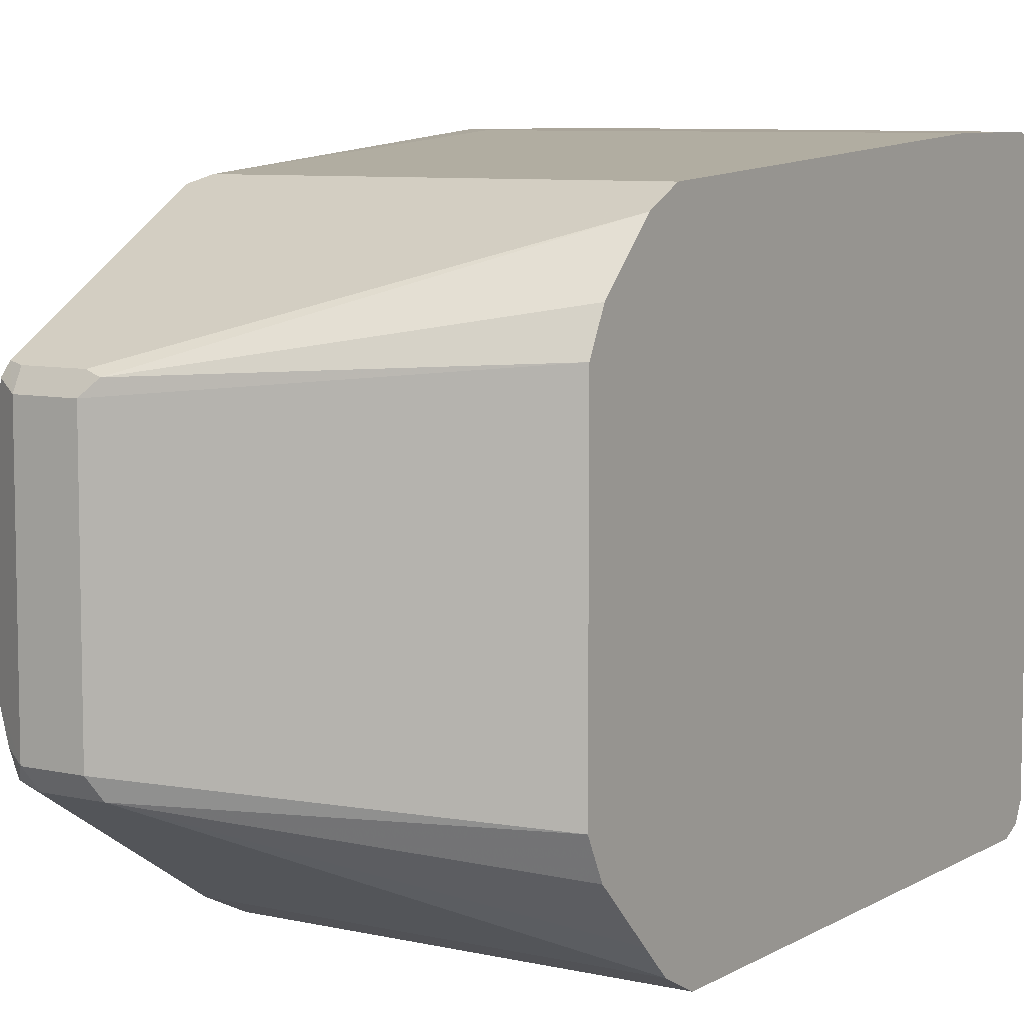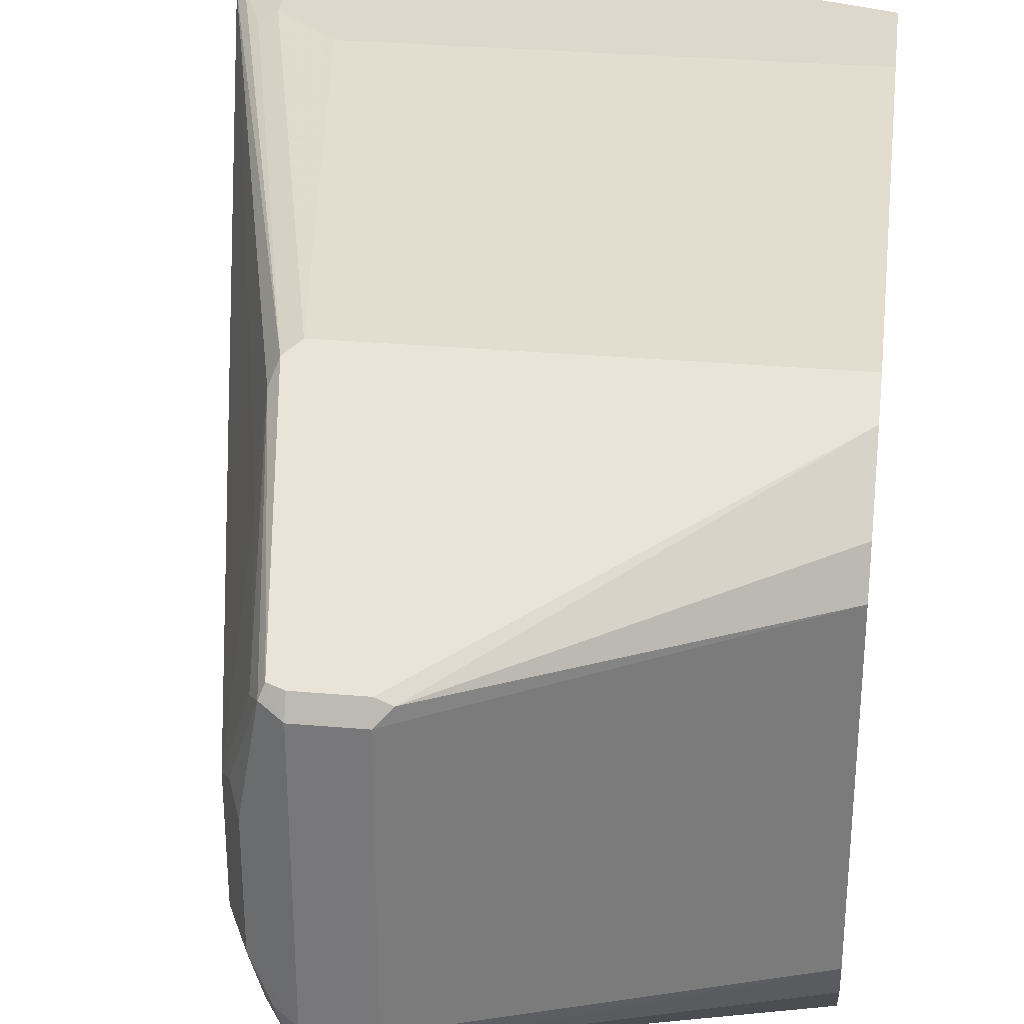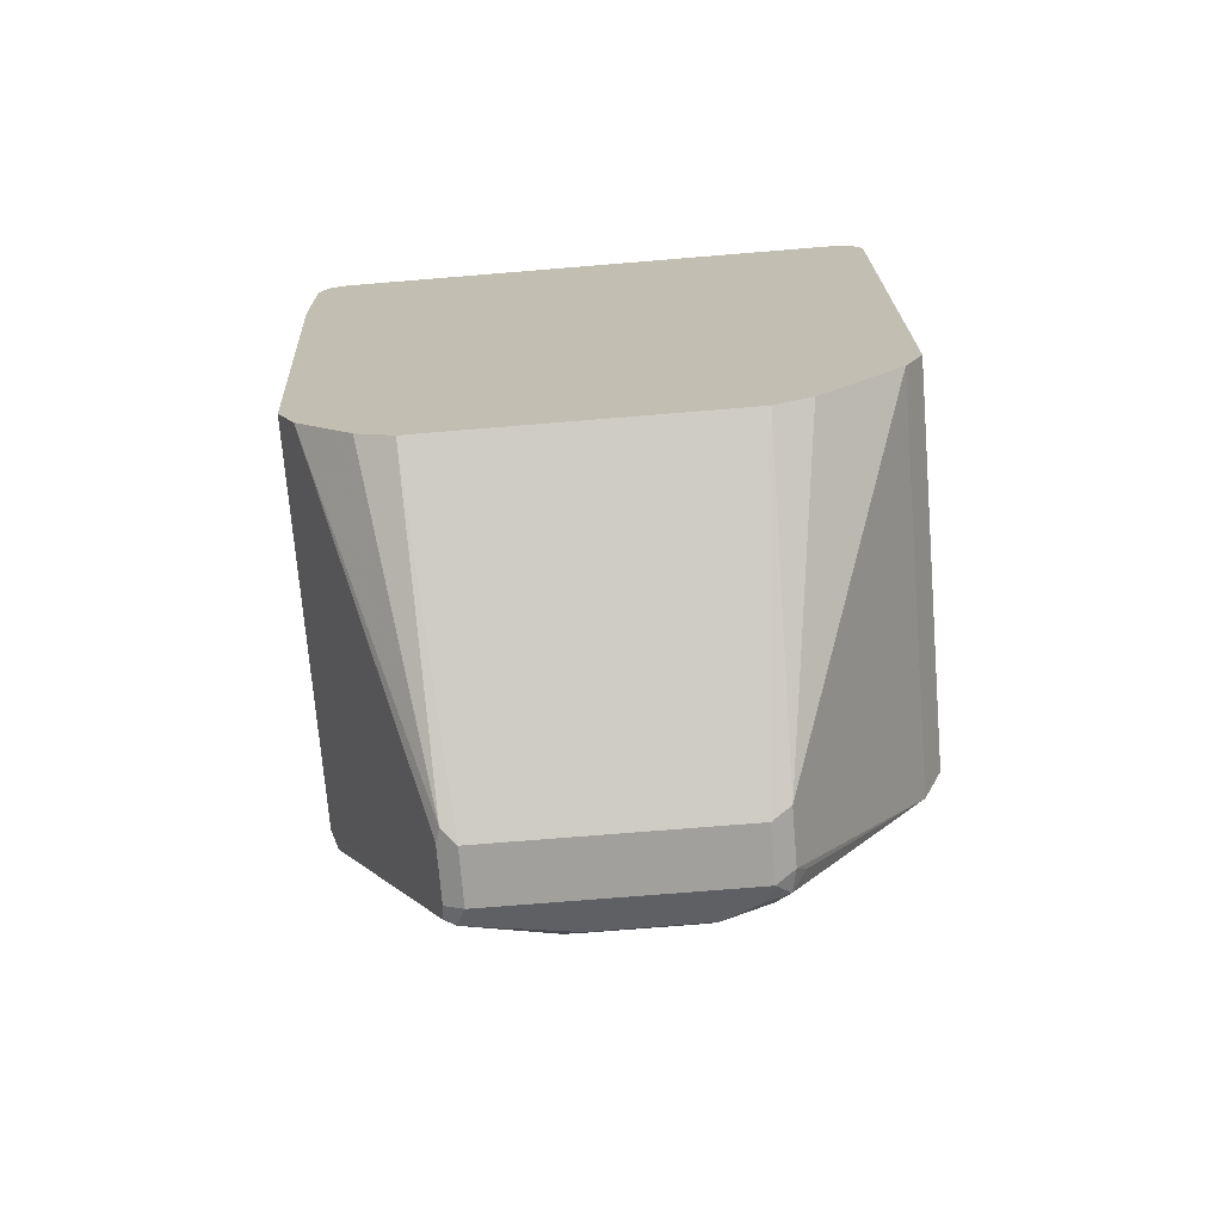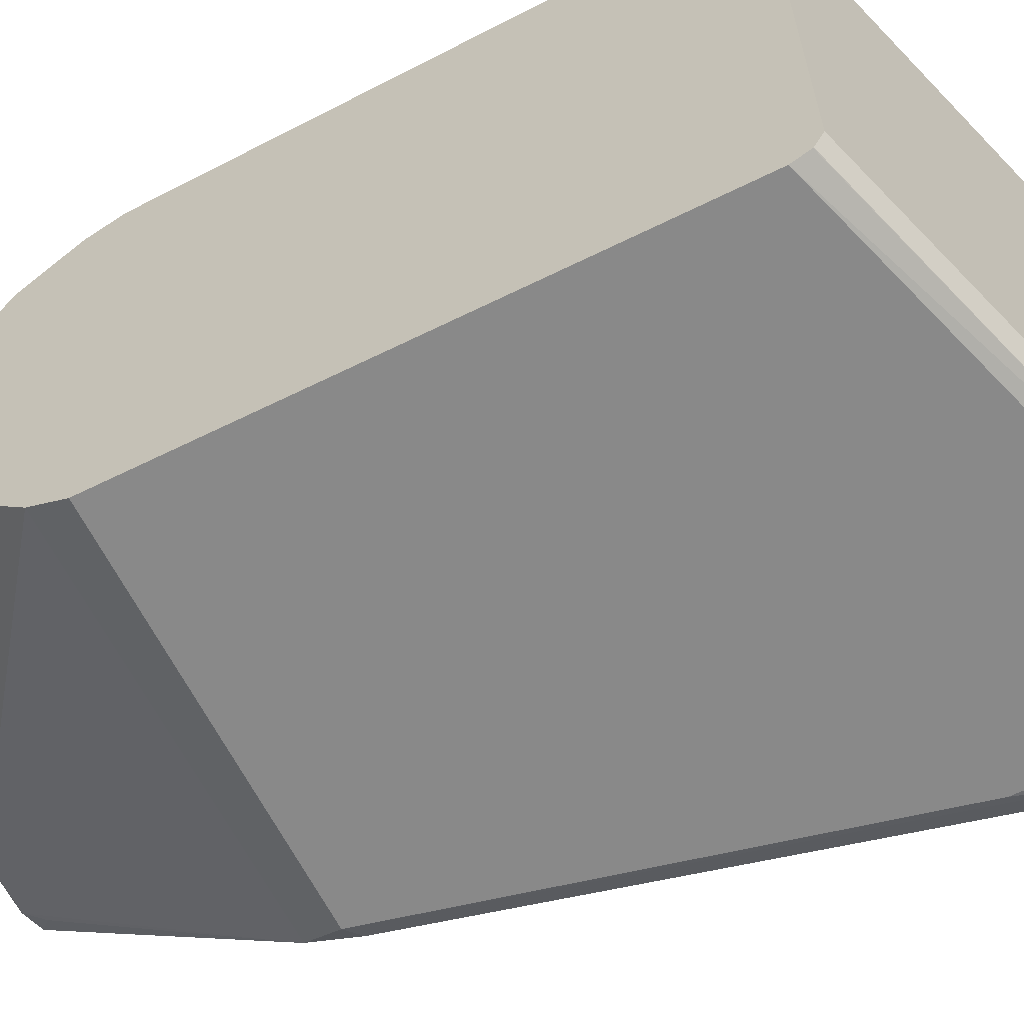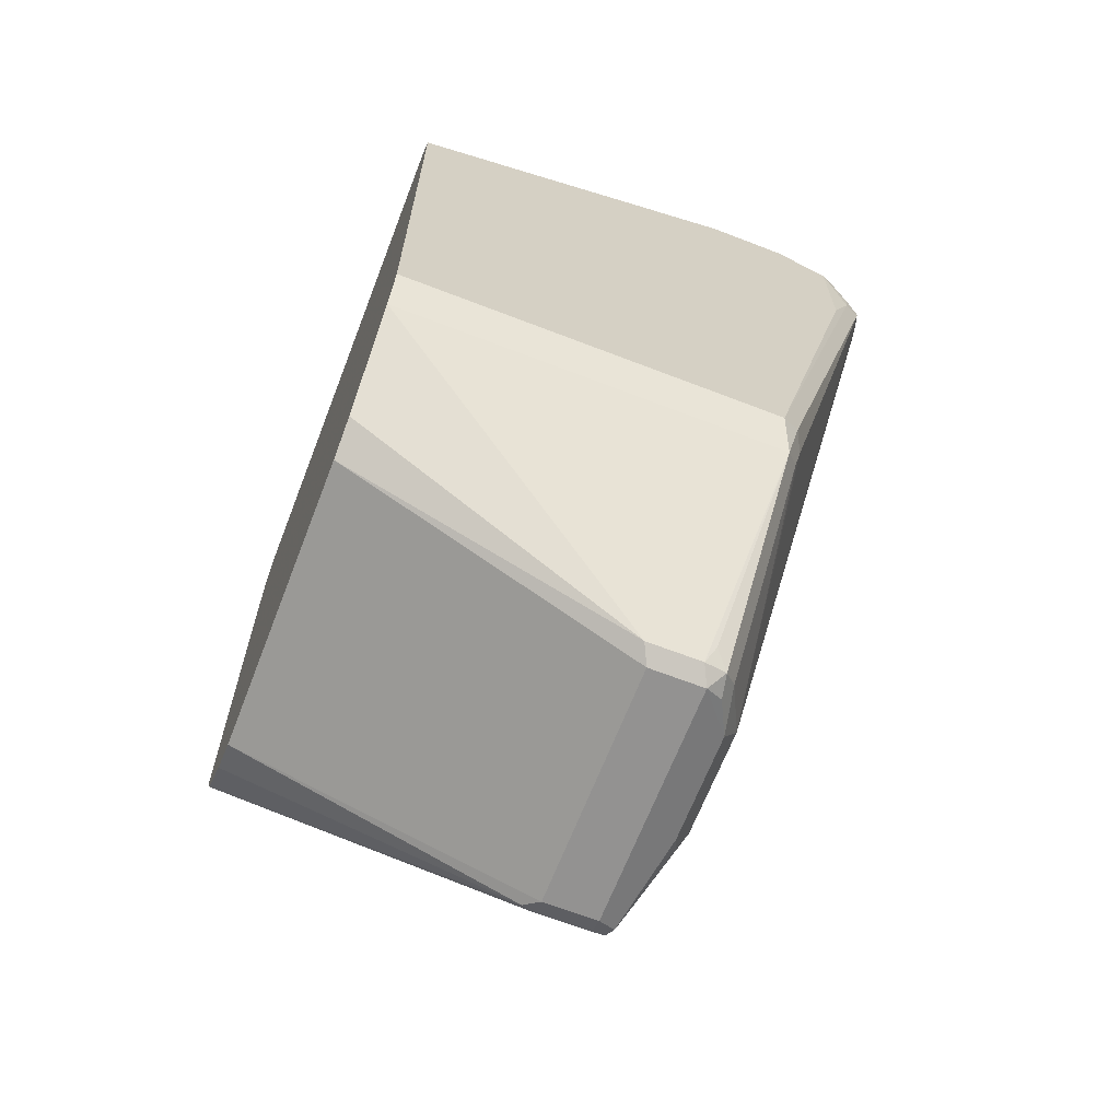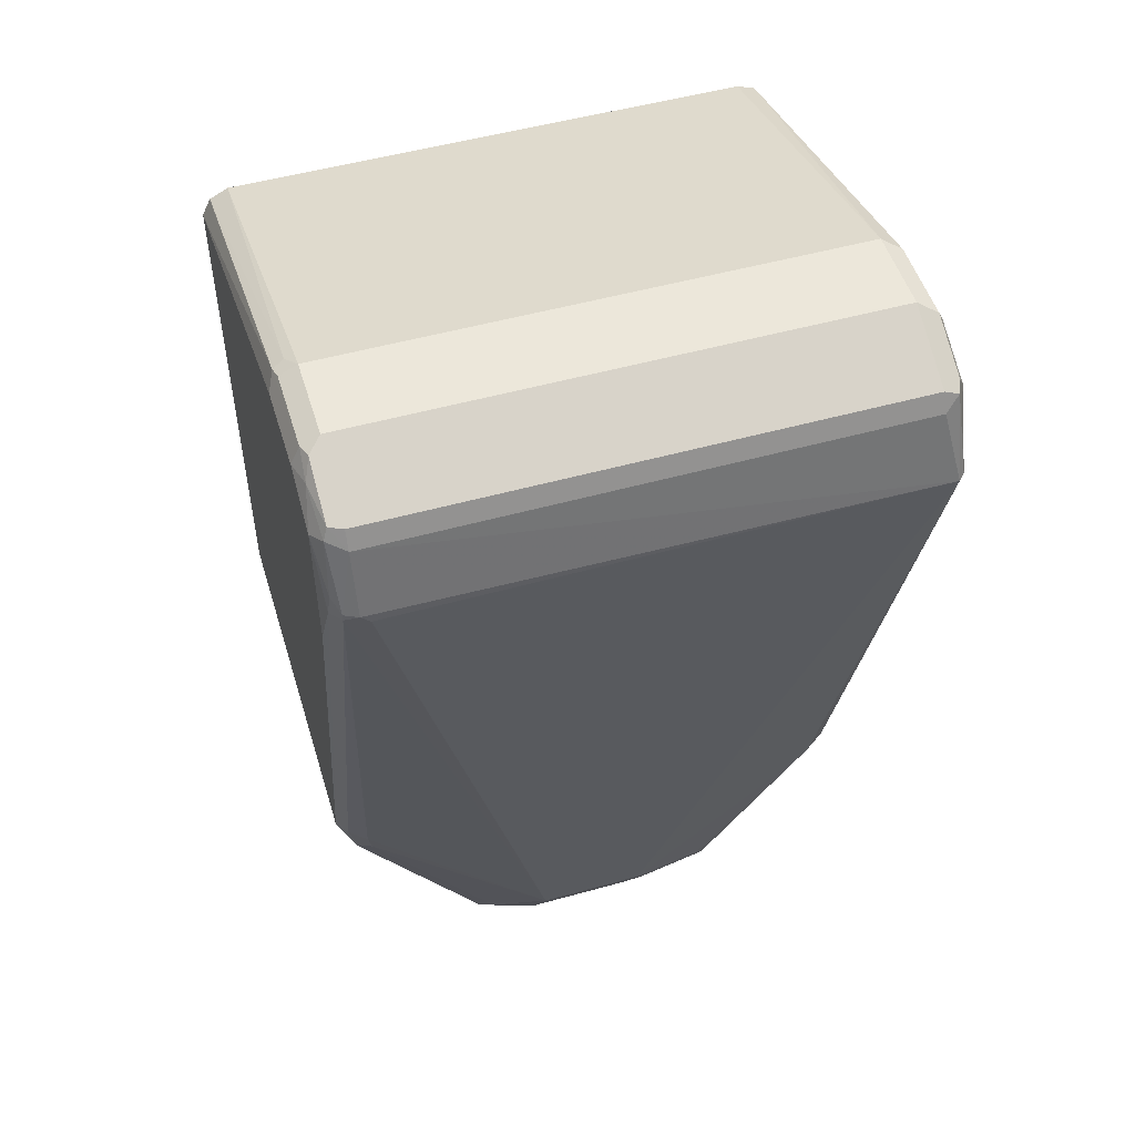
<metadata>
{"format":"obj","ext":"obj","renderer":"f3d","projection":"perspective","resolution":1024,"background":"white","views":[{"elev":7.6,"azim":-147.1,"up":"+Y"},{"elev":31.5,"azim":-173.0,"up":"+Y"},{"elev":-71.7,"azim":-85.3,"up":"+Z"},{"elev":-63.2,"azim":-63.4,"up":"+Y"},{"elev":-66.5,"azim":-21.2,"up":"+Z"},{"elev":51.2,"azim":73.1,"up":"+Z"}]}
</metadata>
<code>
v 0.7857 0.1017 -0.2588
v 0.7888 0.09858 -0.2527
v 0.8134 0.1017 -0.2588
v 0.6659 0.1017 -0.2958
v 0.6659 0.09877 -0.2889
v 0.7857 0.09243 -0.2496
v 0.8165 0.09858 -0.2527
v 0.8319 0.1017 -0.2681
v 0.6659 0.1017 -0.3328
v 0.6659 0.09243 -0.2866
v 0.7857 -0.08318 -0.2496
v 0.8134 0.09243 -0.2496
v 0.835 0.09858 -0.2619
v 0.8389 0.09705 -0.2635
v 0.8381 0.09858 -0.2681
v 0.8458 0.09936 -0.2912
v 0.8319 0.1017 -0.3143
v 0.8134 0.1017 -0.3328
v 0.6659 0.09243 -0.4807
v 0.6659 -0.08318 -0.2866
v 0.7796 -0.08626 -0.2527
v 0.7811 -0.09012 -0.2542
v 0.7857 -0.08934 -0.2527
v 0.8134 -0.08318 -0.2496
v 0.8366 -0.0878 -0.2611
v 0.8381 0.09243 -0.2619
v 0.8412 0.09243 -0.2681
v 0.8481 0.09705 -0.2912
v 0.7996 0.09011 -0.4853
v 0.8366 0.09936 -0.3189
v 0.795 0.09243 -0.4807
v 0.6659 0.09233 -0.4809
v 0.6659 -0.08934 -0.2897
v 0.7857 -0.09244 -0.2588
v 0.8134 -0.09244 -0.2588
v 0.8134 -0.08934 -0.2527
v 0.6659 -0.08945 -0.2899
v 0.6659 -0.09244 -0.2958
v 0.8181 -0.0878 -0.2519
v 0.8381 -0.08934 -0.265
v 0.8412 -0.08318 -0.2681
v 0.8381 -0.08318 -0.2619
v 0.8227 -0.09012 -0.2577
v 0.8473 -0.08318 -0.2897
v 0.8473 -0.08011 -0.2927
v 0.8042 -0.01848 -0.5454
v 0.8042 0.01847 -0.5454
v 0.8019 0.06585 -0.5084
v 0.8019 0.08433 -0.4899
v 0.7903 0.05313 -0.5592
v 0.795 0.08627 -0.493
v 0.795 0.08935 -0.4868
v 0.6659 0.08935 -0.4868
v 0.8319 -0.09244 -0.2681
v 0.6659 -0.09244 -0.4714
v 0.8412 -0.09012 -0.2854
v 0.8458 -0.0878 -0.2889
v 0.8458 -0.0878 -0.2912
v 0.8042 -0.08318 -0.4714
v 0.8027 -0.08165 -0.4791
v 0.795 -0.03697 -0.5546
v 0.7965 -0.02926 -0.5562
v 0.798 -0.02156 -0.5577
v 0.8011 -0.01541 -0.5515
v 0.8011 0.02155 -0.5515
v 0.795 0.04622 -0.5546
v 0.7919 0.04929 -0.5608
v 0.7857 0.04622 -0.5639
v 0.7857 0.05237 -0.5608
v 0.7857 0.05545 -0.5546
v 0.7672 0.05545 -0.5546
v 0.6659 0.08627 -0.493
v 0.8319 -0.09244 -0.3143
v 0.8396 -0.09088 -0.2943
v 0.6659 -0.08626 -0.4837
v 0.795 -0.09244 -0.4714
v 0.8011 -0.08934 -0.4683
v 0.798 -0.08626 -0.4837
v 0.7903 -0.04159 -0.5592
v 0.7919 -0.03388 -0.5608
v 0.7857 -0.03697 -0.5639
v 0.798 0.0154 -0.5577
v 0.7672 0.04622 -0.5639
v 0.7672 0.05237 -0.5608
v 0.6659 0.06778 -0.5115
v 0.7626 0.05083 -0.5615
v 0.6659 -0.07703 -0.493
v 0.7641 -0.04313 -0.5608
v 0.7826 -0.04313 -0.5608
v 0.7857 -0.04621 -0.5546
v 0.7672 -0.03697 -0.5639
v 0.6659 0.05545 -0.5176
v 0.6659 -0.05854 -0.5115
v 0.6659 -0.05577 -0.5129
v 0.6659 -0.04621 -0.5176
f 50 67 68
f 49 67 50
f 47 67 66
f 48 66 49
f 47 66 48
f 47 65 67
f 49 66 67
f 50 68 69
f 52 70 71
f 51 69 70
f 51 70 52
f 52 71 53
f 53 71 84
f 53 84 72
f 54 73 74
f 54 74 56
f 46 58 59
f 55 75 78
f 55 78 76
f 50 69 51
f 46 65 47
f 40 57 41
f 46 63 64
f 34 55 76
f 56 74 58
f 34 38 55
f 34 76 73
f 34 73 54
f 34 54 35
f 35 43 36
f 35 54 43
f 36 43 39
f 46 64 65
f 40 43 54
f 40 56 57
f 41 57 44
f 44 57 58
f 44 58 46
f 44 46 45
f 46 59 60
f 46 60 61
f 46 61 62
f 46 62 63
f 40 54 56
f 56 58 57
f 75 87 88
f 58 76 77
f 75 88 89
f 75 89 78
f 76 78 77
f 78 89 90
f 78 90 79
f 79 90 89
f 79 89 81
f 79 81 80
f 81 89 88
f 73 76 74
f 81 88 91
f 83 91 95
f 83 95 92
f 83 92 86
f 85 86 92
f 87 93 88
f 88 93 94
f 88 94 95
f 32 52 53
f 88 95 91
f 83 86 84
f 58 74 76
f 72 86 85
f 69 71 70
f 58 77 59
f 59 77 60
f 60 77 78
f 60 78 79
f 60 79 61
f 61 79 80
f 61 80 62
f 62 80 63
f 63 80 81
f 72 84 86
f 63 81 68
f 63 82 65
f 63 65 64
f 65 82 67
f 67 82 68
f 68 81 91
f 68 91 83
f 68 83 84
f 68 84 69
f 69 84 71
f 63 68 82
f 31 52 32
f 19 31 32
f 29 51 52
f 4 75 55
f 4 55 38
f 4 38 37
f 4 37 33
f 4 33 20
f 4 20 10
f 4 10 5
f 5 10 6
f 6 11 24
f 6 24 12
f 6 10 20
f 6 20 11
f 7 12 13
f 7 13 8
f 8 13 14
f 8 14 15
f 8 15 16
f 8 16 17
f 9 18 31
f 4 87 75
f 4 93 87
f 4 94 93
f 4 95 94
f 29 52 31
f 1 2 7
f 1 7 3
f 1 3 8
f 1 8 17
f 1 17 18
f 1 18 9
f 1 9 4
f 1 4 5
f 9 31 19
f 1 5 2
f 2 12 7
f 2 5 6
f 3 7 8
f 4 9 19
f 4 19 32
f 4 53 72
f 4 72 85
f 4 85 92
f 4 92 95
f 2 6 12
f 11 21 22
f 4 32 53
f 11 23 36
f 24 36 39
f 24 39 25
f 25 40 41
f 25 41 42
f 25 42 26
f 25 39 43
f 25 43 40
f 26 42 41
f 26 41 27
f 27 41 28
f 28 44 45
f 28 45 46
f 28 46 47
f 28 47 48
f 28 48 49
f 28 49 29
f 29 49 50
f 11 22 23
f 29 50 51
f 22 38 34
f 22 37 38
f 28 41 44
f 22 36 23
f 11 36 24
f 11 20 21
f 22 33 37
f 12 24 25
f 12 25 26
f 12 26 14
f 12 14 13
f 14 27 28
f 14 28 16
f 14 16 15
f 14 26 27
f 16 29 30
f 16 30 17
f 17 30 29
f 17 29 31
f 17 31 18
f 22 35 36
f 20 33 21
f 22 34 35
f 16 28 29
f 21 33 22

</code>
